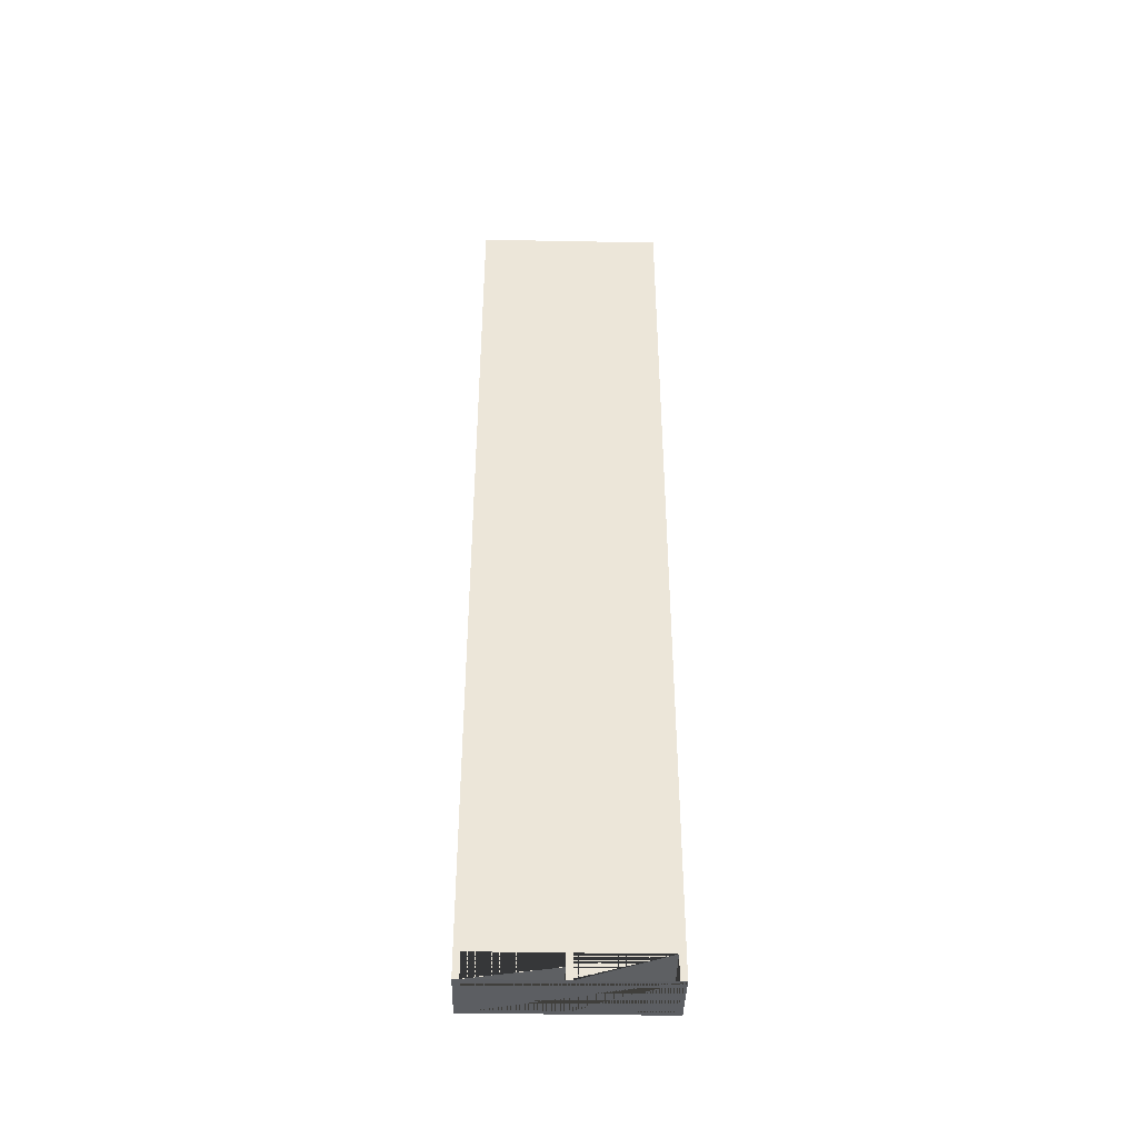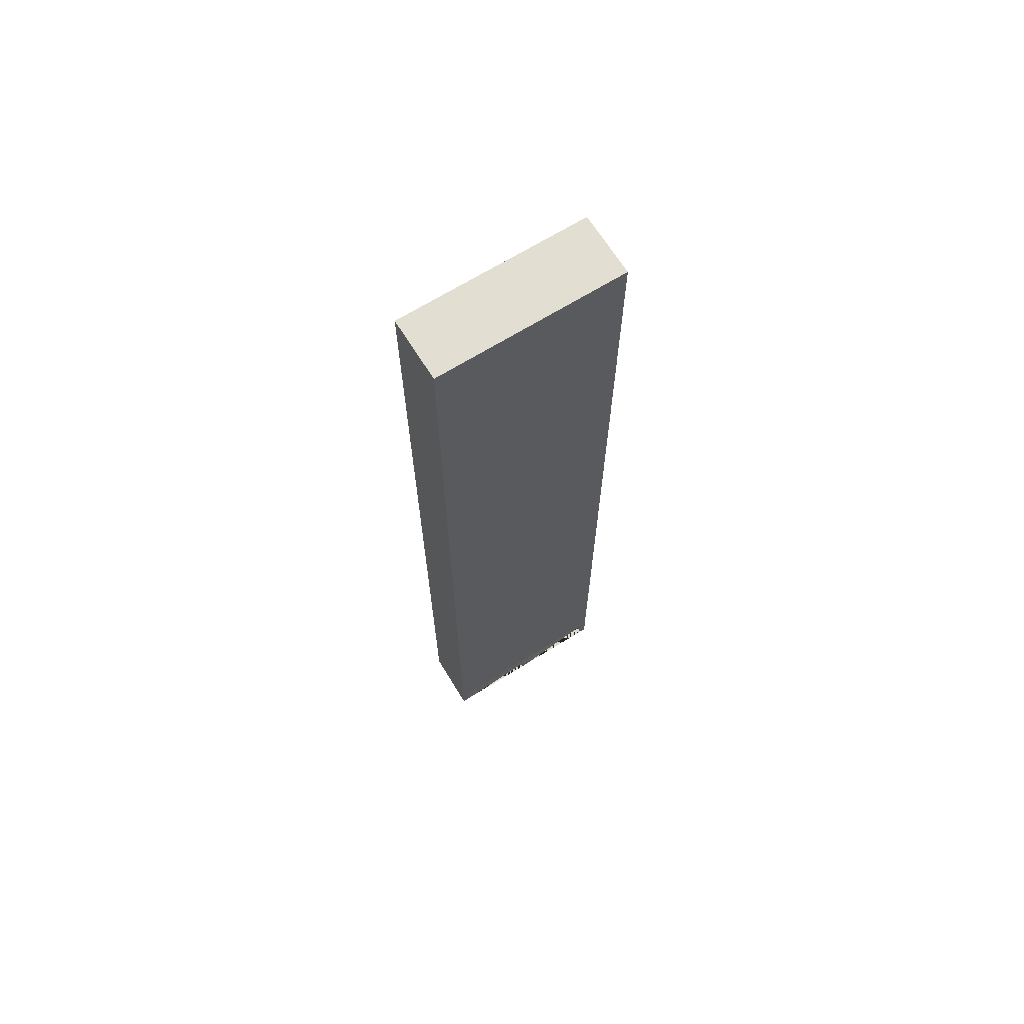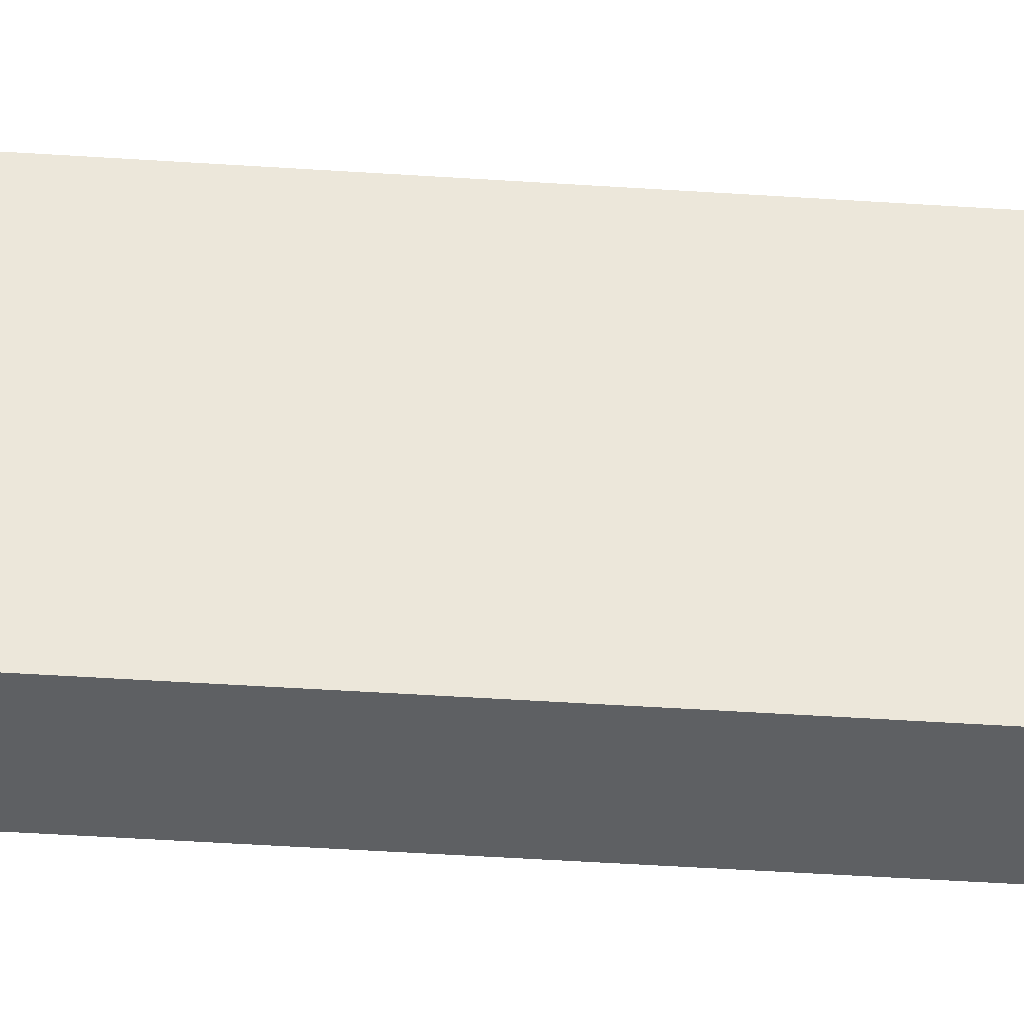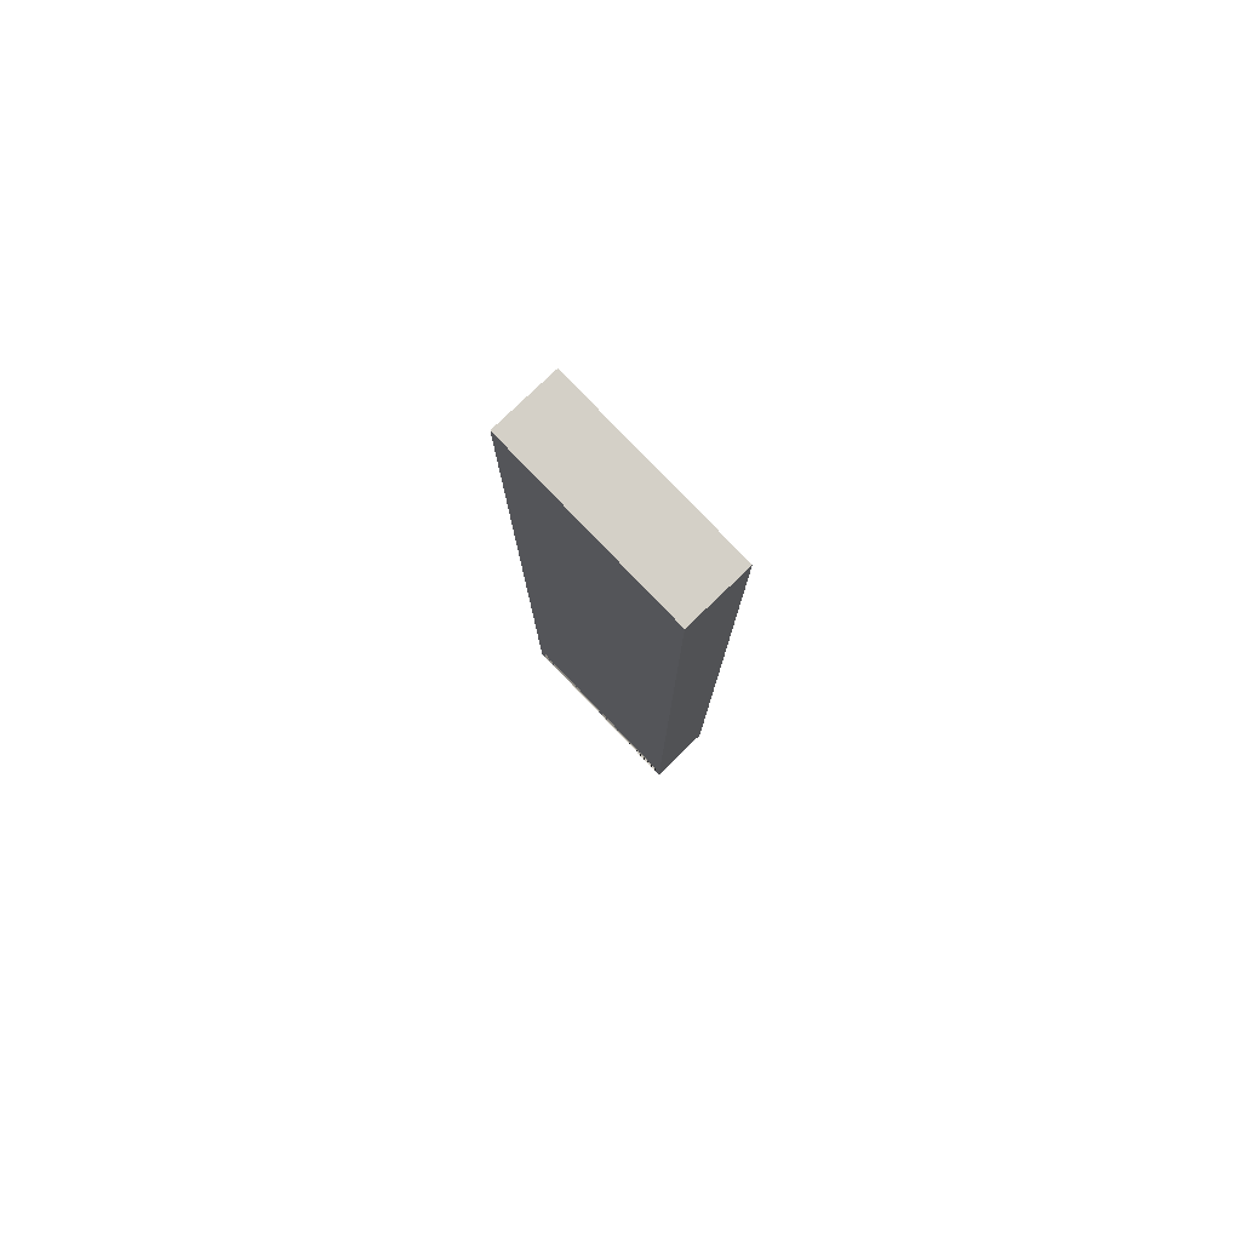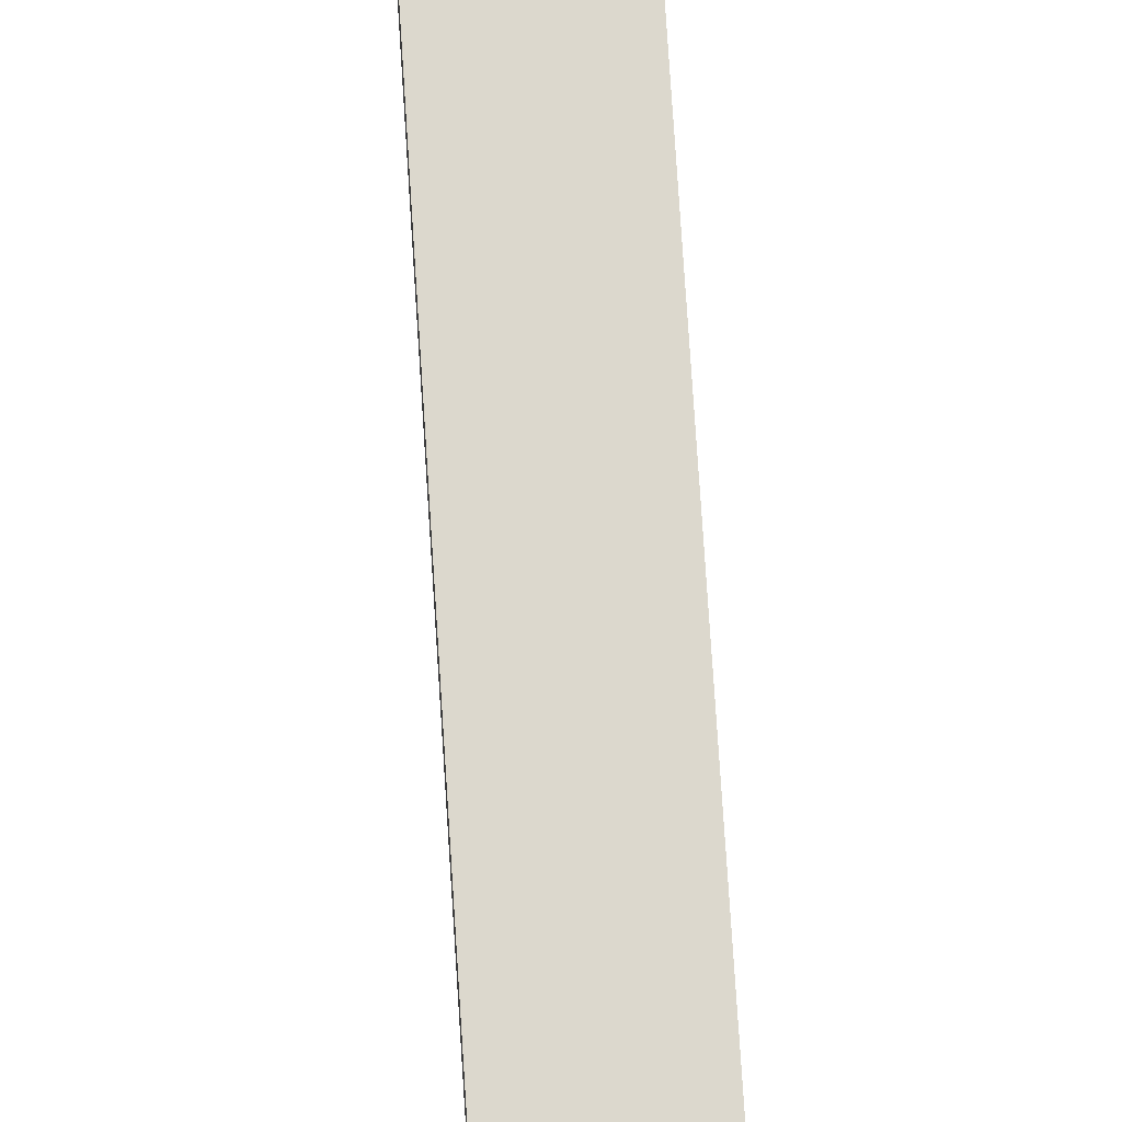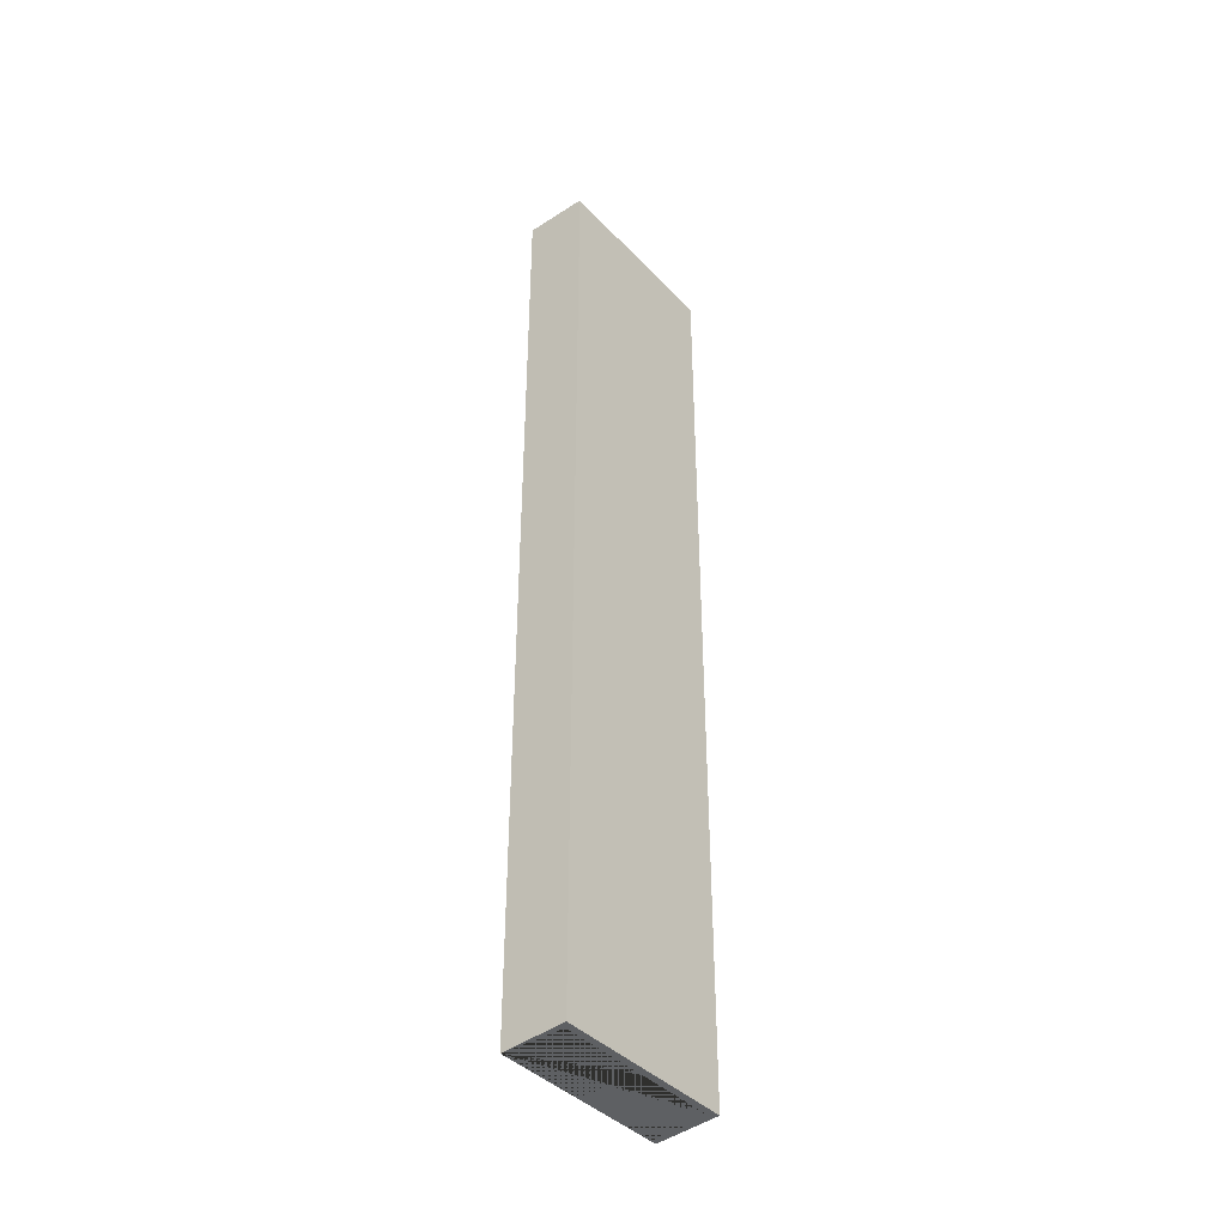
<metadata>
{"format":"obj","ext":"obj","renderer":"f3d","projection":"perspective","resolution":1024,"background":"white","views":[{"elev":-42.3,"azim":-91.3,"up":"+Y"},{"elev":67.7,"azim":-121.9,"up":"+Y"},{"elev":-42.7,"azim":85.4,"up":"+Z"},{"elev":79.9,"azim":-43.8,"up":"+Y"},{"elev":72.6,"azim":-3.6,"up":"+Z"},{"elev":-40.3,"azim":38.3,"up":"+Y"}]}
</metadata>
<code>
o object_1
v 0 0.4 -1.45
v 0 0 -1.45
v 0.9 0.07064 -1.45
v 0.9 0.4 -1.45
v 0.9 0.4 -1.55
v 0 0 -1.55
v 0 0.4 -1.55
v 0.9 0.07064 -1.55
v 0 15 0
v 1 15 0
v 0 0 0
v 1 0.07848 0
v 1 0.07848 -3
v 1 15 -3
v 0 15 -3
v 0 0 -3
v 0 0.4 -2.9
v 0.9 0.4 -2.9
v 0.9 0.4 -0.1
v 0 0 -0.1
v 0 0.4 -0.1
v 0.9 0.07064 -0.1
v 0 0 -2.9
v 0.9 0.07064 -2.9
f 11 20 22 3 2 6 8 24 \
f 21 20 11 9 15 16 23 \
f 1 2 3 4
f 5 8 6 7
f 10 9 11 12
f 10 12 13 14
f 15 14 13 16
f 15 9 10 14
f 17 18 5 7
f 19 22 20 21
f 17 23 24 18
f 1 4 19 21
f 18 24 8 5
f 4 3 22 19

</code>
